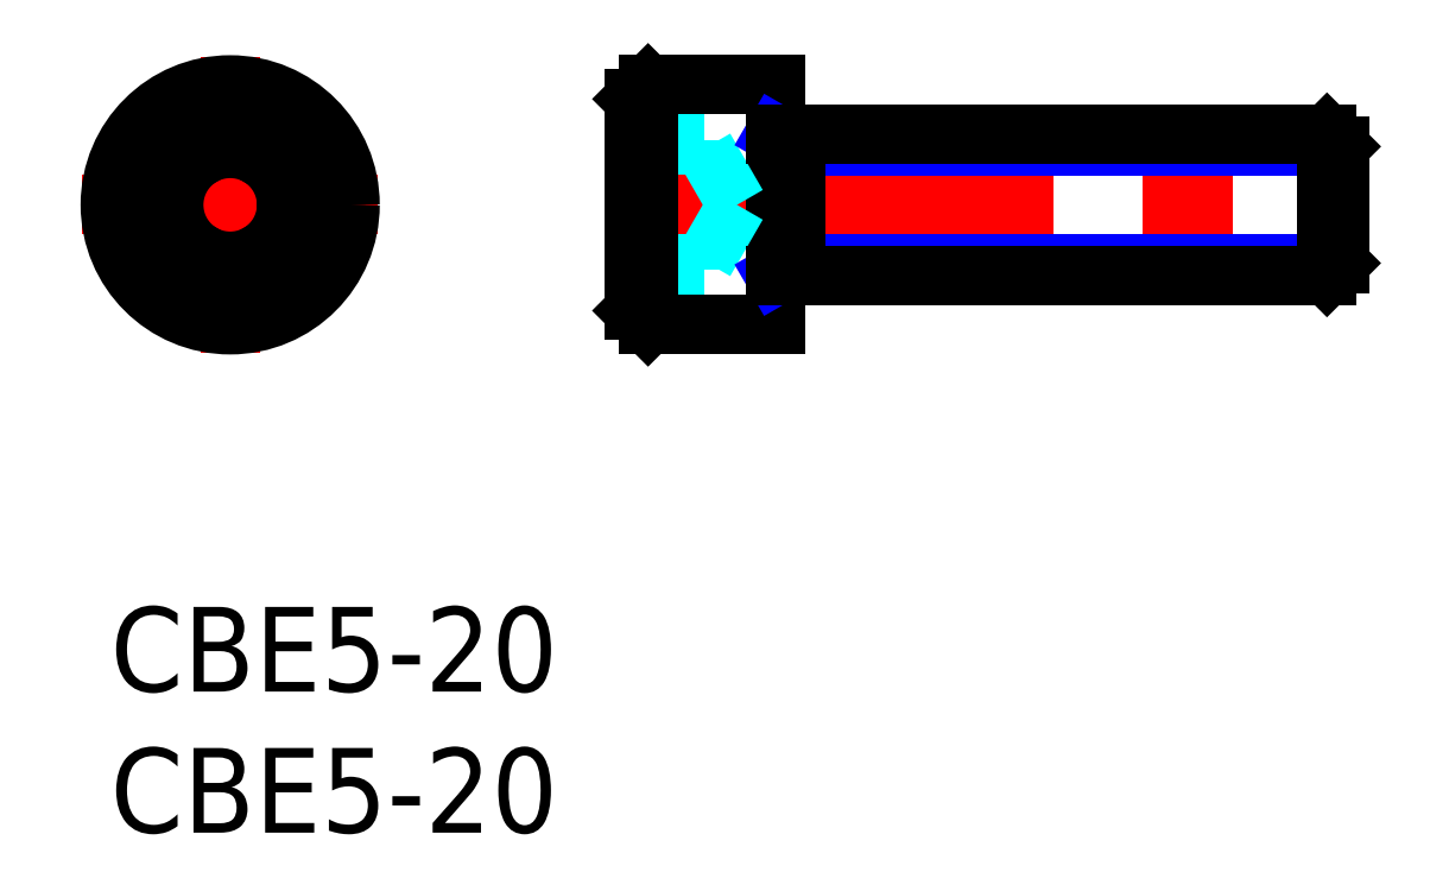
<metadata>
{"format":"dxf","ext":"dxf","renderer":"ezdxf+matplotlib","layout":"modelspace","background":"white","min_lineweight":24,"dpi":150}
</metadata>
<code>
0
SECTION
2
ENTITIES
0
INSERT
8
MSM_CONTINUOUS
2
*U8
10
0
20
0
30
0
0
INSERT
8
MSM_CONTINUOUS
2
*U9
10
0
20
0
30
0
0
LINE
8
MSM_CENTER
10
-1
20
14.25
30
0
11
9.5
21
14.25
31
0
0
LINE
8
MSM_CENTER
10
4.25
20
9
30
0
11
4.25
21
19.5
31
0
0
CIRCLE
8
MSM_CONTINUOUS
10
4.25
20
14.25
30
0
40
4.25
0
CIRCLE
8
MSM_CONTINUOUS
10
4.25
20
14.25
30
0
40
3.75
0
LINE
8
MSM_CONTINUOUS
10
4.25
20
11.94
30
0
11
2.25
21
13.1
31
0
0
LINE
8
MSM_CONTINUOUS
10
2.25
20
13.1
30
0
11
2.25
21
15.4
31
0
0
LINE
8
MSM_CONTINUOUS
10
2.25
20
15.4
30
0
11
4.25
21
16.56
31
0
0
LINE
8
MSM_CONTINUOUS
10
4.25
20
16.56
30
0
11
6.25
21
15.4
31
0
0
LINE
8
MSM_CONTINUOUS
10
6.25
20
15.4
30
0
11
6.25
21
13.1
31
0
0
LINE
8
MSM_CONTINUOUS
10
6.25
20
13.1
30
0
11
4.25
21
11.94
31
0
0
CIRCLE
8
MSM_CONTINUOUS
10
4.25
20
14.25
30
0
40
2
0
LINE
8
MSM_DASHED
10
21.06
20
16.56
30
0
11
18.56
21
16.56
31
0
0
LINE
8
MSM_DASHED
10
21.06
20
11.94
30
0
11
18.56
21
11.94
31
0
0
LINE
8
MSM_DASHED
10
21.06
20
16.56
30
0
11
21.06
21
11.94
31
0
0
LINE
8
MSM_DASHED
10
21.06
20
15.4
30
0
11
18.56
21
15.4
31
0
0
LINE
8
MSM_DASHED
10
21.06
20
13.1
30
0
11
18.56
21
13.1
31
0
0
LINE
8
MSM_CENTER
10
17.56
20
14.25
30
0
11
44.56
21
14.25
31
0
0
LINE
8
MSM_CONTINUOUS
10
18.56
20
10.5
30
0
11
19.06
21
10
31
0
0
LINE
8
MSM_CONTINUOUS
10
19.06
20
18.5
30
0
11
18.56
21
18
31
0
0
LINE
8
MSM_CONTINUOUS
10
18.56
20
18
30
0
11
18.56
21
10.5
31
0
0
LINE
8
MSM_CONTINUOUS
10
19.06
20
10
30
0
11
23.56
21
10
31
0
0
LINE
8
MSM_CONTINUOUS
10
23.56
20
18.5
30
0
11
19.06
21
18.5
31
0
0
LINE
8
MSM_CONTINUOUS
10
23.56
20
18.5
30
0
11
23.56
21
10
31
0
0
LINE
8
MSM_CONTINUOUS
10
19.06
20
18.5
30
0
11
19.06
21
10
31
0
0
LINE
8
MSM_DASHED
10
22.22
20
14.25
30
0
11
21.06
21
16.25
31
0
0
LINE
8
MSM_DASHED
10
22.22
20
14.25
30
0
11
21.06
21
12.25
31
0
0
LINE
8
MSM_NARROW
10
23.56
20
11.75
30
0
11
24.31
21
12.18
31
0
0
LINE
8
MSM_NARROW
10
43.56
20
16.32
30
0
11
24.31
21
16.32
31
0
0
LINE
8
MSM_NARROW
10
43.56
20
12.18
30
0
11
24.31
21
12.18
31
0
0
LINE
8
MSM_NARROW
10
23.56
20
16.75
30
0
11
24.31
21
16.32
31
0
0
LINE
8
MSM_CONTINUOUS
10
43.13
20
11.75
30
0
11
43.13
21
16.75
31
0
0
LINE
8
MSM_CONTINUOUS
10
24.31
20
16.75
30
0
11
24.31
21
11.75
31
0
0
LINE
8
MSM_CONTINUOUS
10
43.56
20
12.18
30
0
11
43.56
21
16.32
31
0
0
LINE
8
MSM_CONTINUOUS
10
43.13
20
11.75
30
0
11
23.56
21
11.75
31
0
0
LINE
8
MSM_CONTINUOUS
10
43.13
20
16.75
30
0
11
23.56
21
16.75
31
0
0
LINE
8
MSM_CONTINUOUS
10
43.56
20
16.32
30
0
11
43.13
21
16.75
31
0
0
LINE
8
MSM_CONTINUOUS
10
43.13
20
11.75
30
0
11
43.56
21
12.18
31
0
0
ENDSEC
0
EOF

</code>
